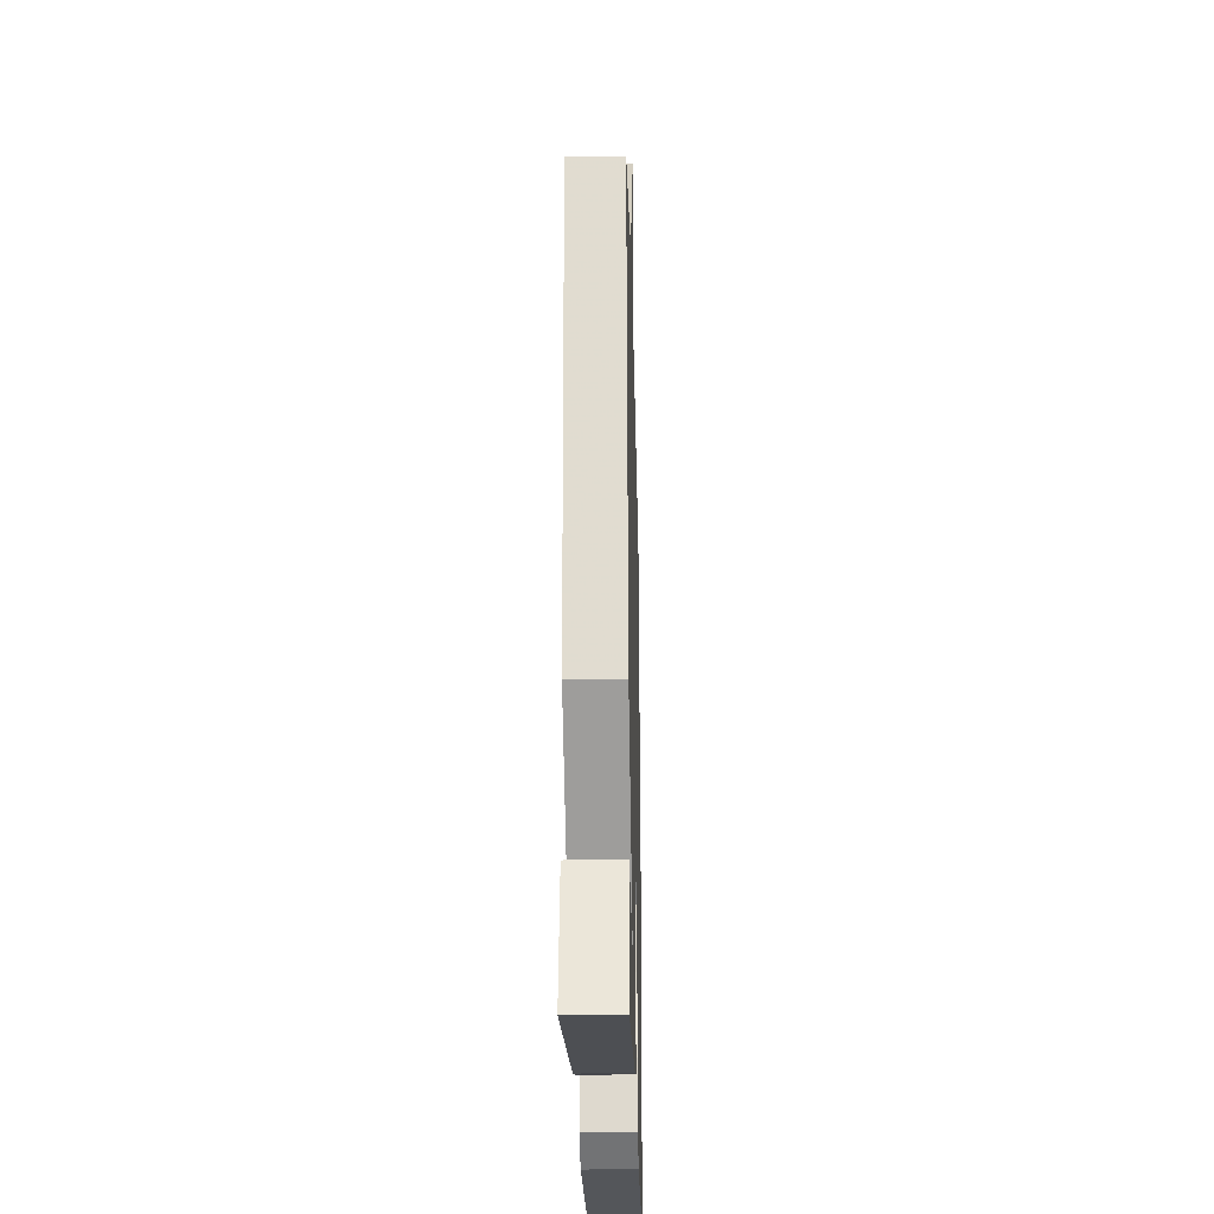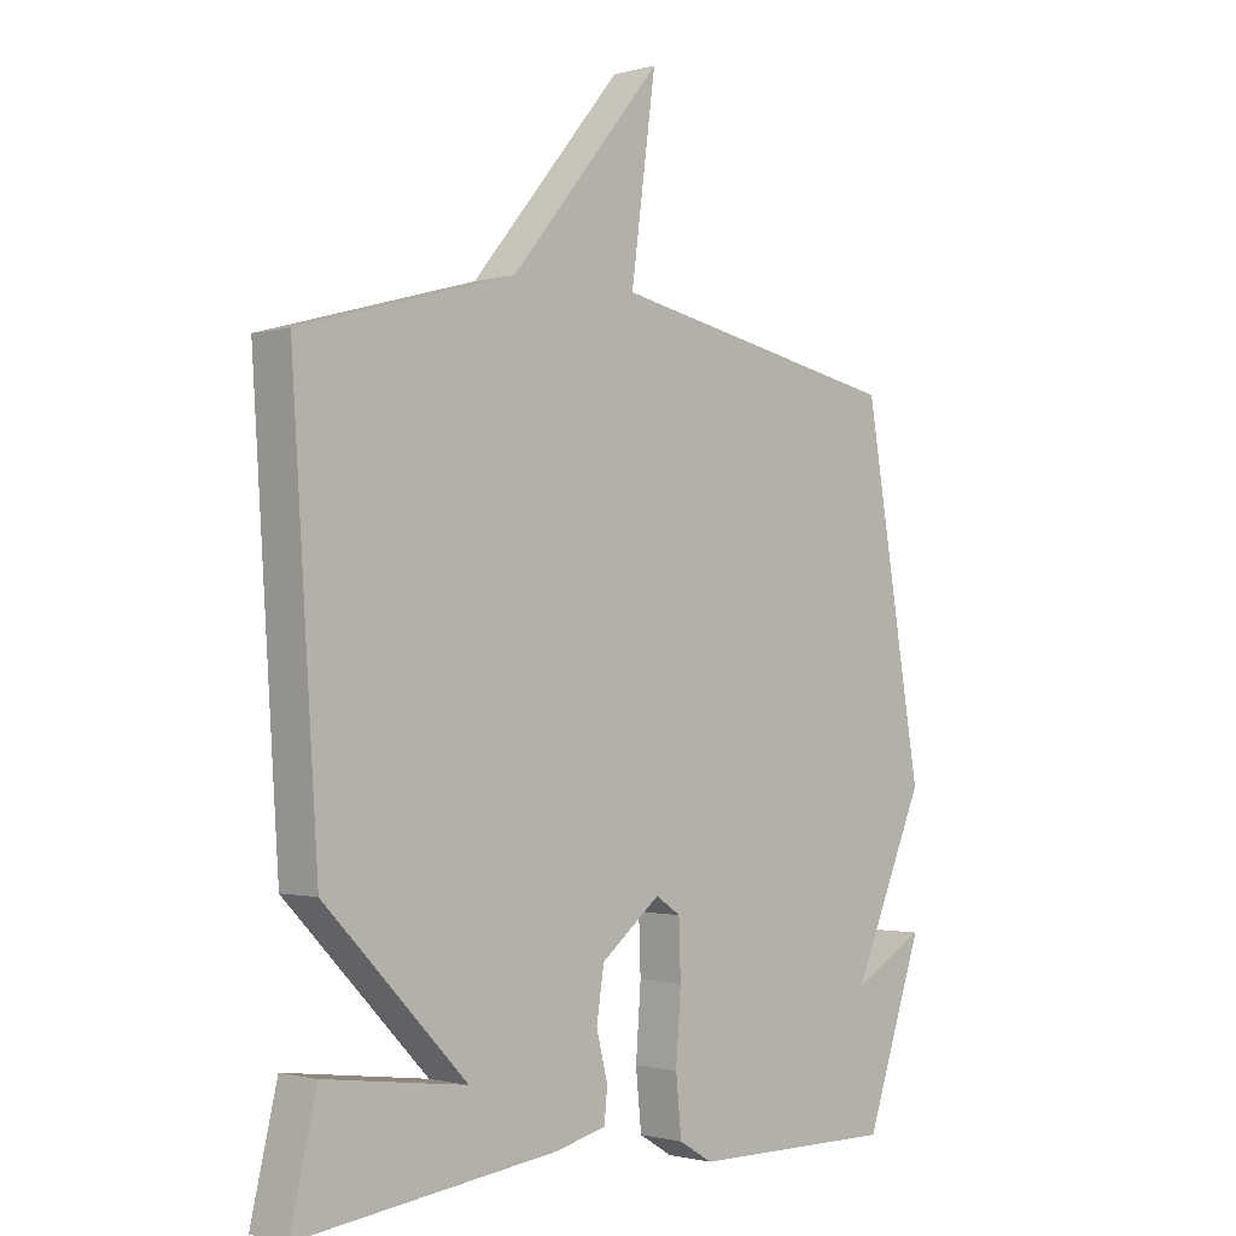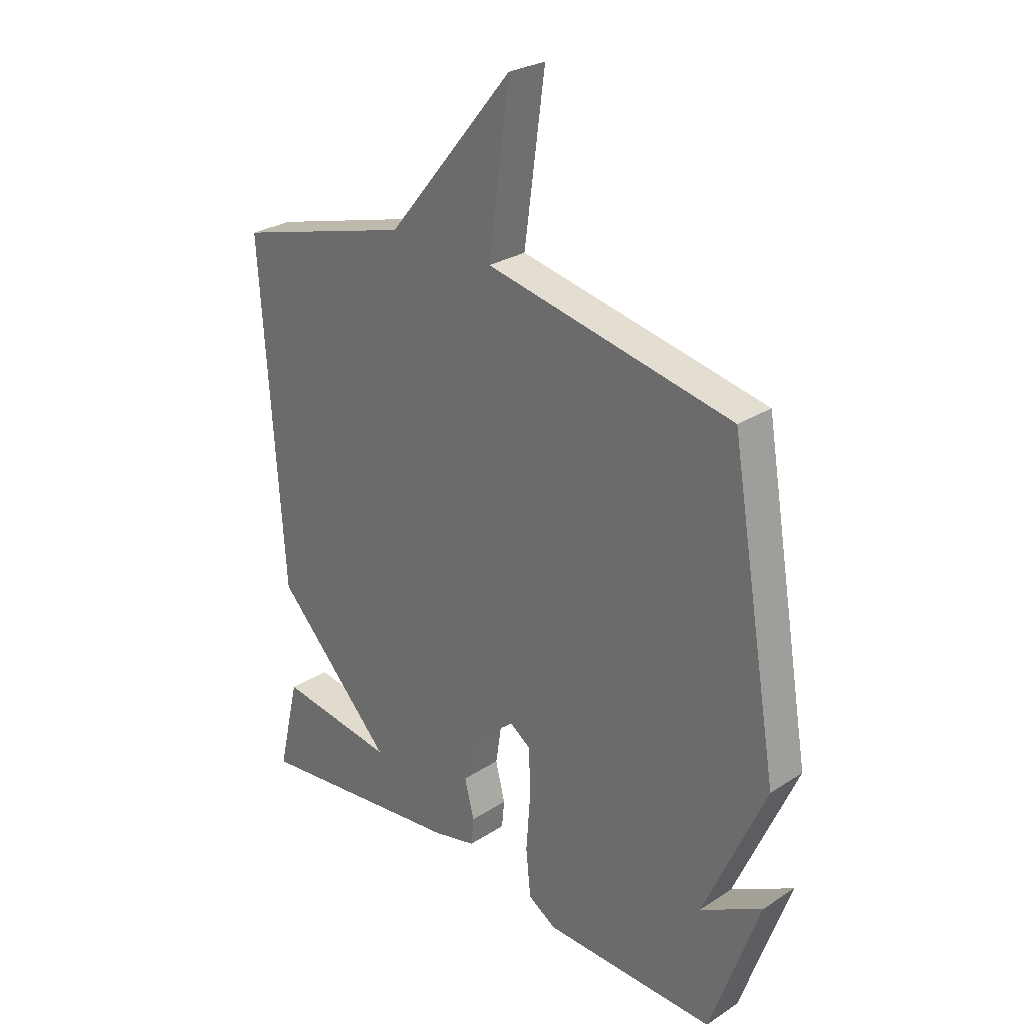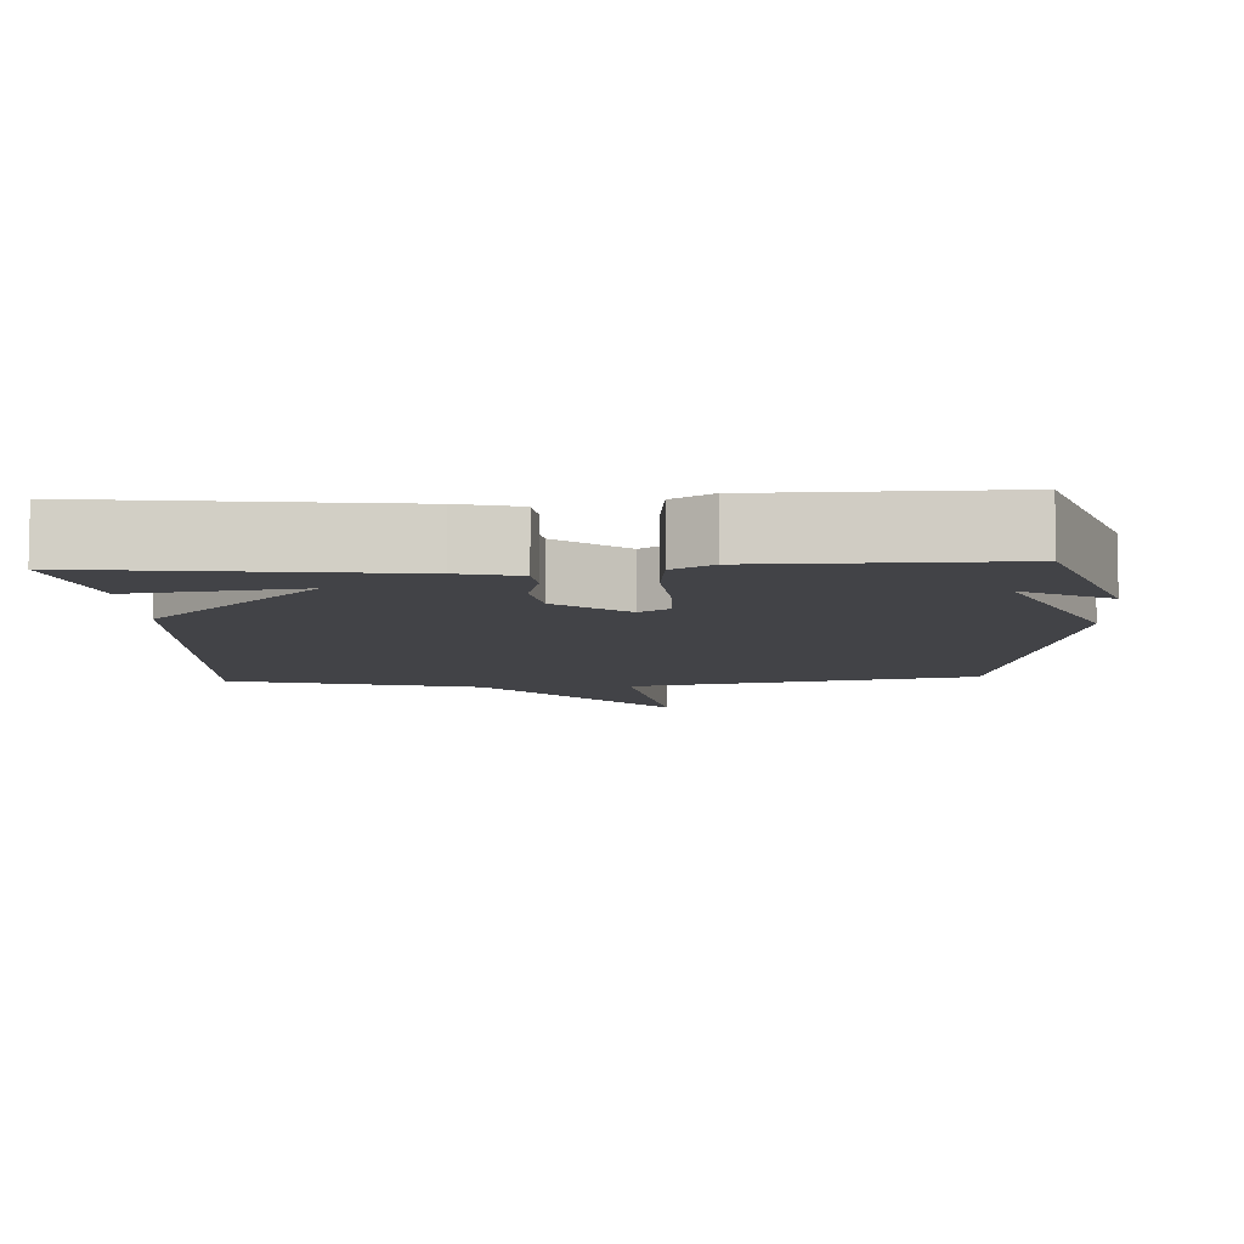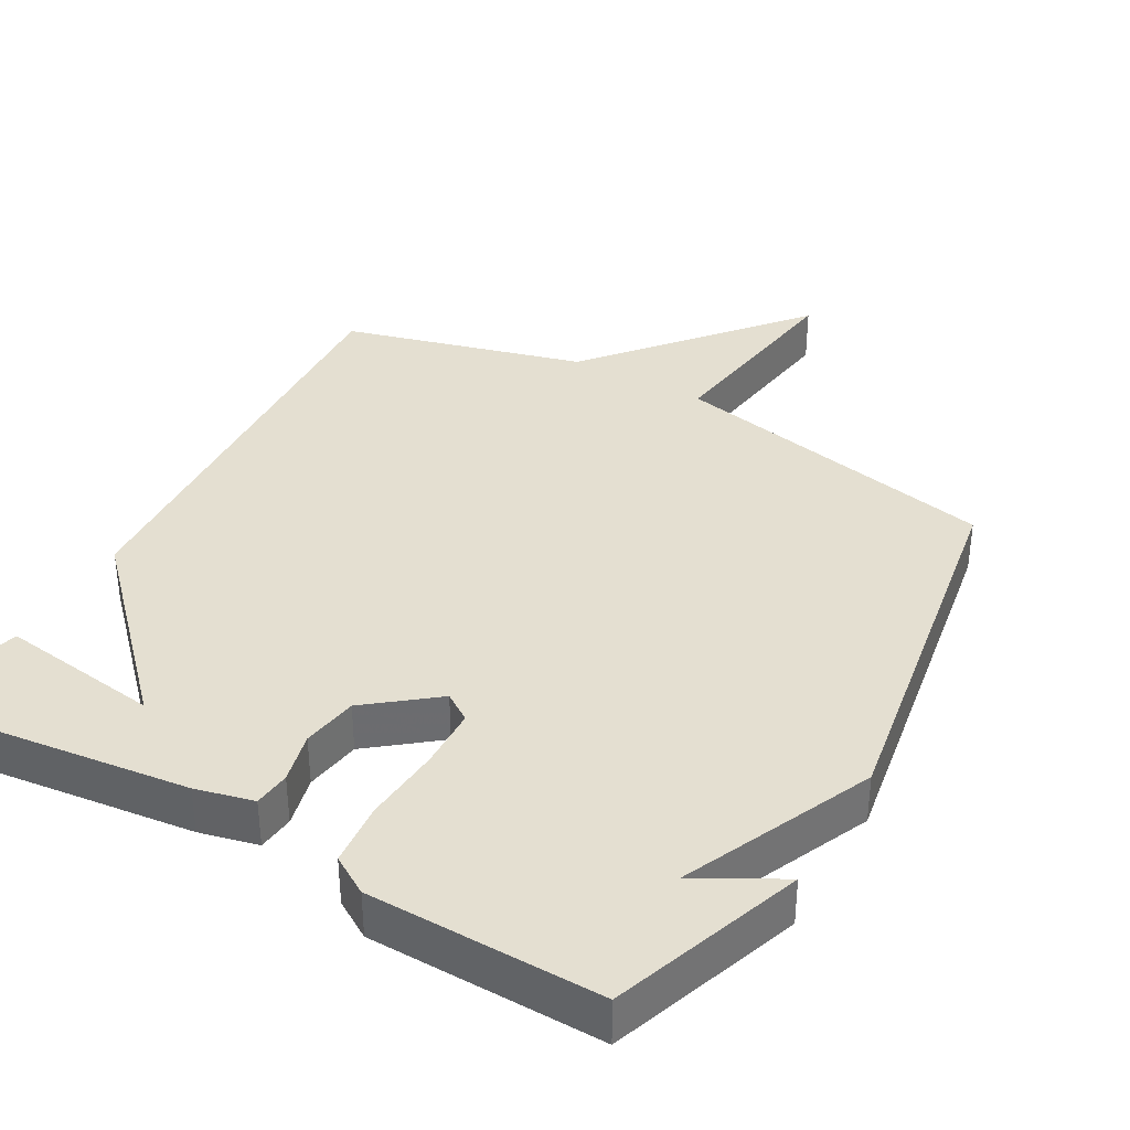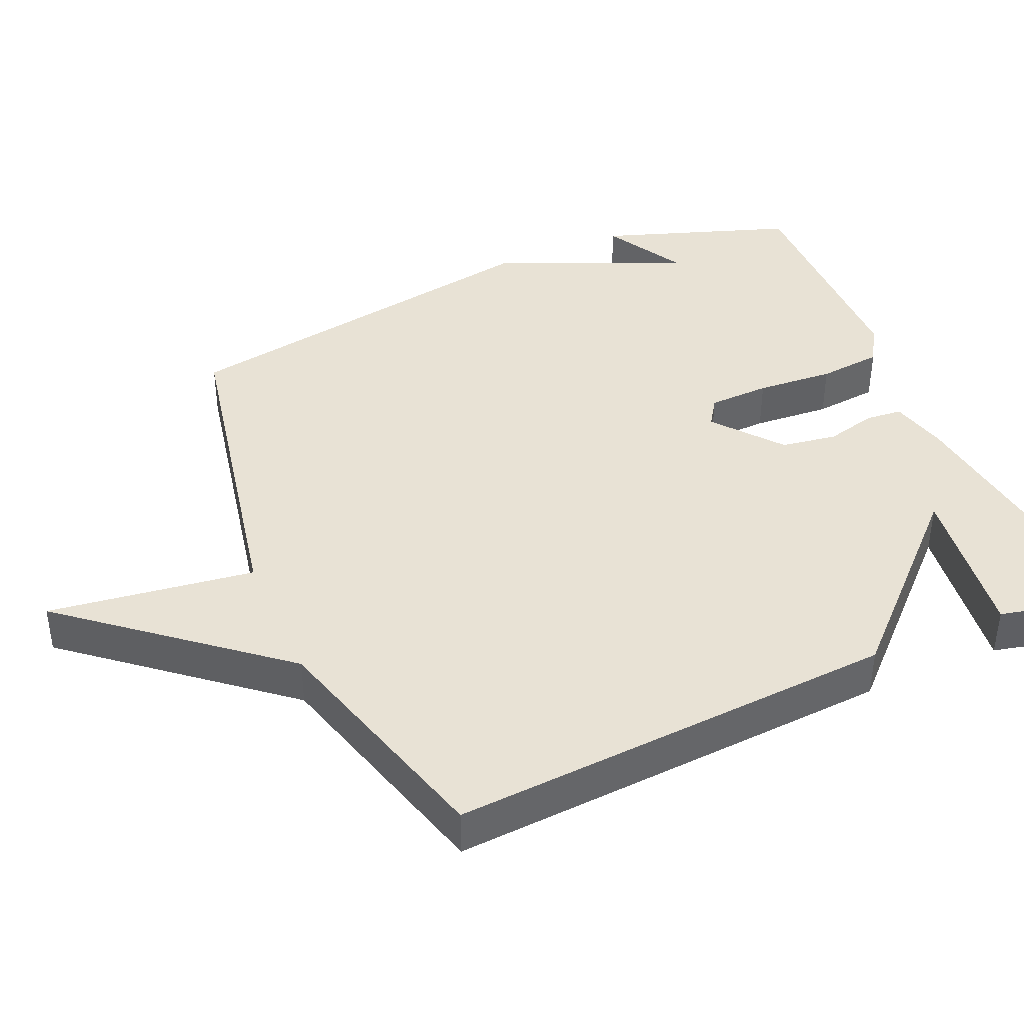
<metadata>
{"format":"obj","ext":"obj","renderer":"f3d","projection":"perspective","resolution":1024,"background":"white","views":[{"elev":-24.8,"azim":91.4,"up":"+Z"},{"elev":-1.3,"azim":134.7,"up":"+Z"},{"elev":27.4,"azim":-134.6,"up":"+Z"},{"elev":-7.5,"azim":-177.0,"up":"+Y"},{"elev":36.7,"azim":-150.2,"up":"+Y"},{"elev":40.9,"azim":66.4,"up":"+Y"}]}
</metadata>
<code>
v -0.5 0.07 -0.5
v -0.592 0.07 -0.234
v -0.476 0.07 -0.298
v -0.592 0.07 -0.034
v -0.5 0.07 0.5
v -0.036 0.07 0.593
v -0.075 0.07 0.881
v 0.164 0.07 0.593
v 0.5 0.07 0.5
v 0.459 0.07 -0.126
v 0.235 0.07 -0.356
v 0.459 0.07 -0.326
v 0.5 0.07 -0.5
v 0.094 0.07 -0.45
v 0.013 0.07 -0.43
v 0.008 0.07 -0.379
v 0.026 0.07 -0.308
v 0.014 0.07 -0.23
v -0.08 0.07 -0.155
v -0.119 0.07 -0.181
v -0.122 0.07 -0.267
v -0.114 0.07 -0.375
v -0.123 0.07 -0.464
v -0.176 0.07 -0.496
v -0.5 0 -0.5
v -0.592 0 -0.234
v -0.476 0 -0.298
v -0.592 0 -0.034
v -0.5 0 0.5
v -0.036 0 0.593
v -0.075 0 0.881
v 0.164 0 0.593
v 0.5 0 0.5
v 0.459 0 -0.126
v 0.235 0 -0.356
v 0.459 0 -0.326
v 0.5 0 -0.5
v 0.094 0 -0.45
v 0.013 0 -0.43
v 0.008 0 -0.379
v 0.026 0 -0.308
v 0.014 0 -0.23
v -0.08 0 -0.155
v -0.119 0 -0.181
v -0.122 0 -0.267
v -0.114 0 -0.375
v -0.123 0 -0.464
v -0.176 0 -0.496
f 23 24 1
f 22 23 1
f 21 22 1
f 20 21 1
f 15 16 17
f 14 15 17
f 13 14 17
f 11 12 13
f 11 13 17
f 11 17 18
f 10 11 18
f 9 10 18
f 8 9 18
f 6 7 8
f 5 6 8
f 4 5 8
f 3 4 8
f 1 2 3
f 20 1 3 8
f 19 20 8
f 8 18 19
f 25 48 47
f 25 47 46
f 25 46 45
f 25 45 44
f 41 40 39
f 41 39 38
f 41 38 37
f 37 36 35
f 41 37 35
f 42 41 35
f 42 35 34
f 42 34 33
f 42 33 32
f 32 31 30
f 32 30 29
f 32 29 28
f 32 28 27
f 27 26 25
f 32 27 25 44
f 32 44 43
f 43 42 32
f 1 25 26 2
f 2 26 27 3
f 3 27 28 4
f 4 28 29 5
f 5 29 30 6
f 6 30 31 7
f 7 31 32 8
f 8 32 33 9
f 9 33 34 10
f 10 34 35 11
f 11 35 36 12
f 12 36 37 13
f 13 37 38 14
f 14 38 39 15
f 15 39 40 16
f 16 40 41 17
f 17 41 42 18
f 18 42 43 19
f 19 43 44 20
f 20 44 45 21
f 21 45 46 22
f 22 46 47 23
f 23 47 48 24
f 24 48 25 1

</code>
